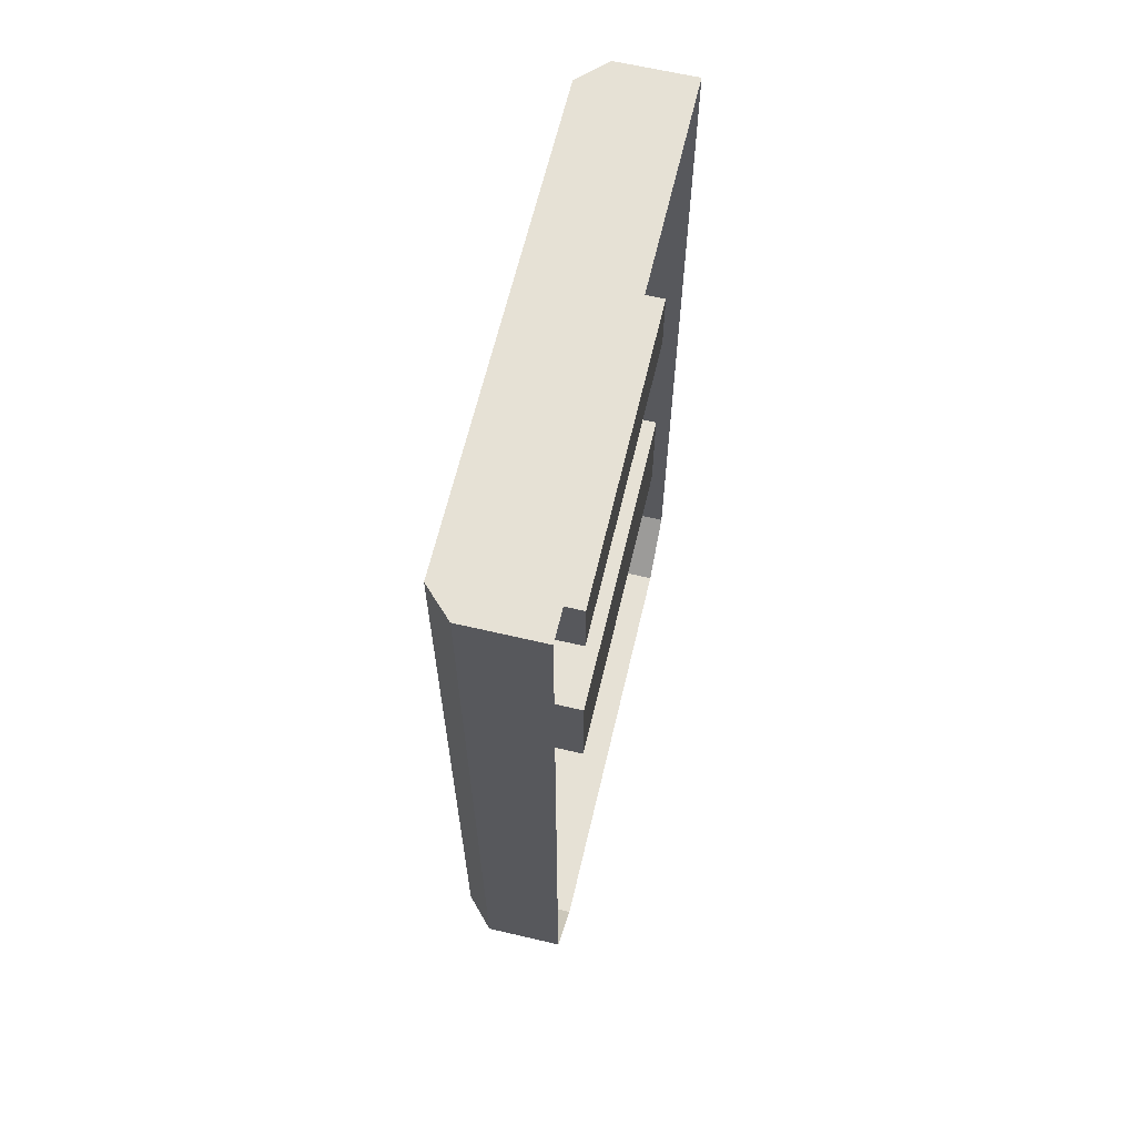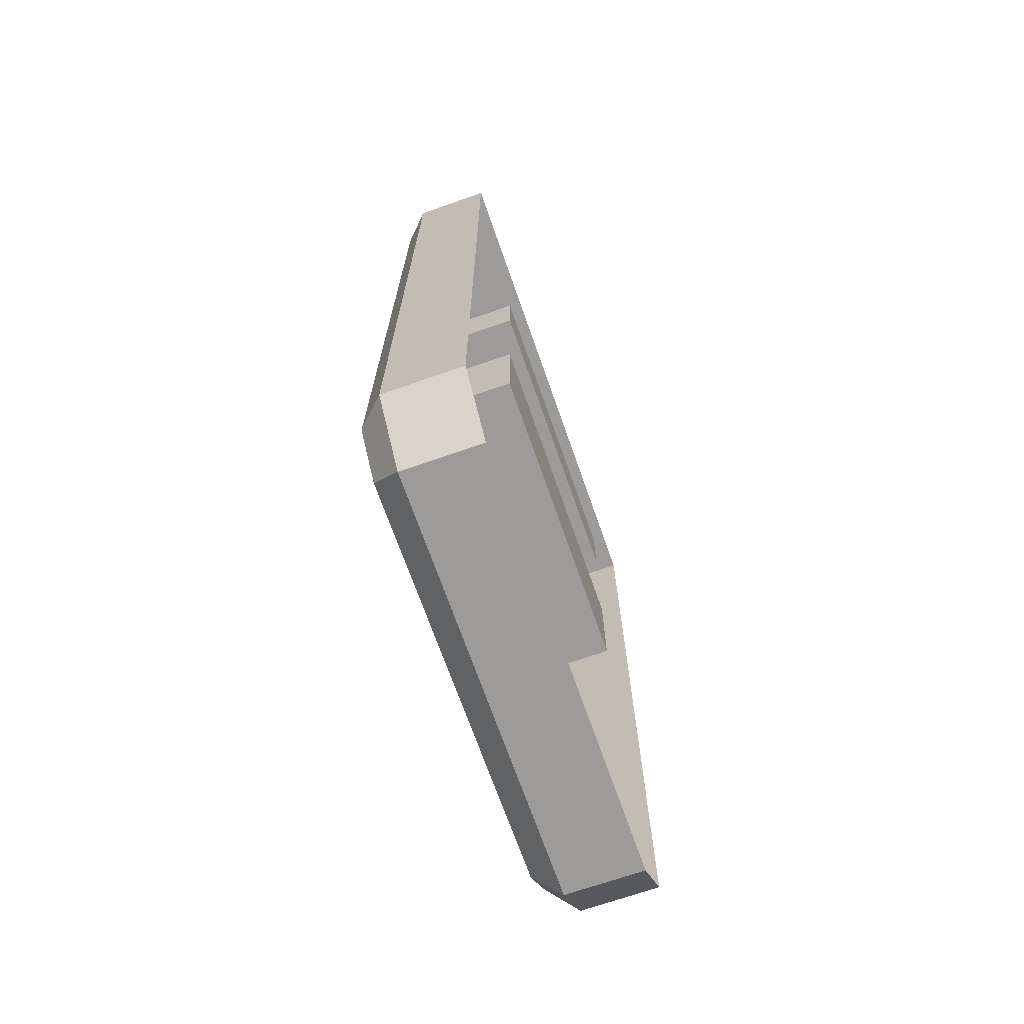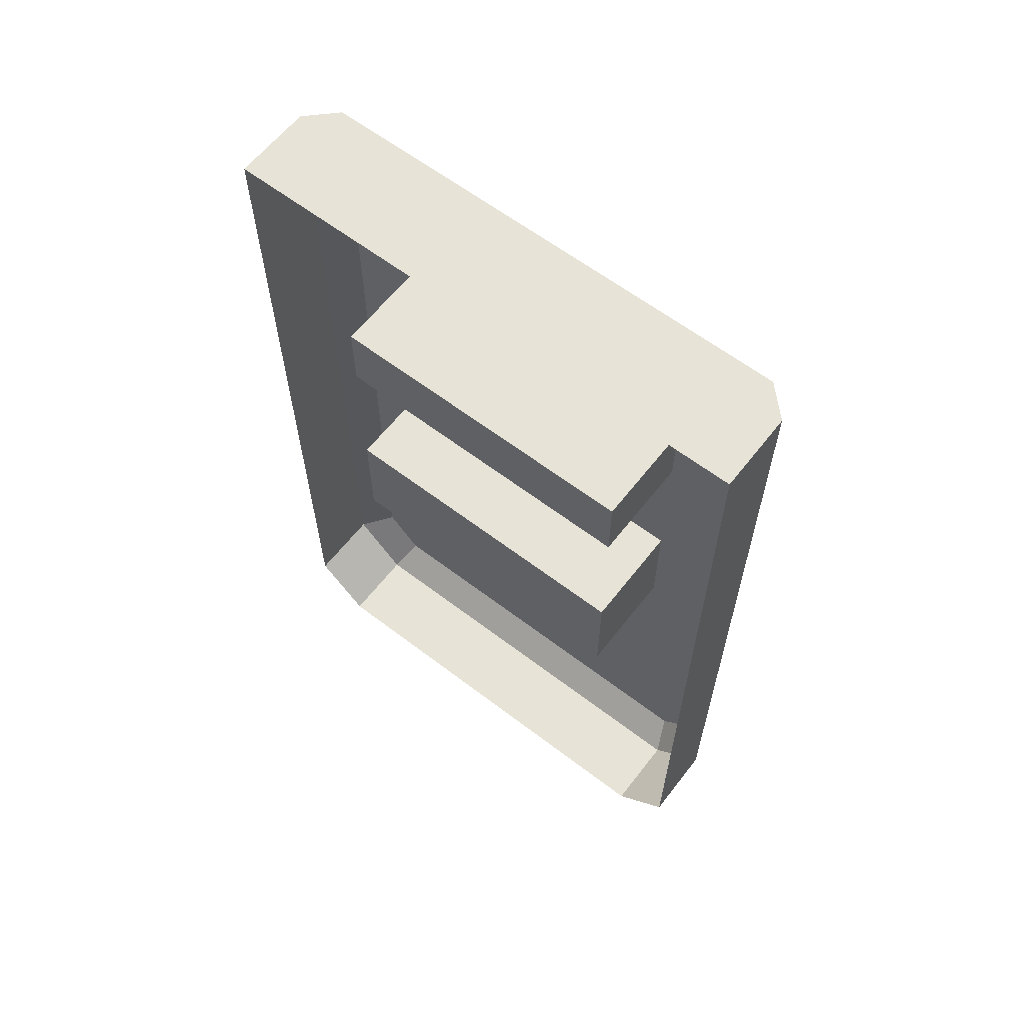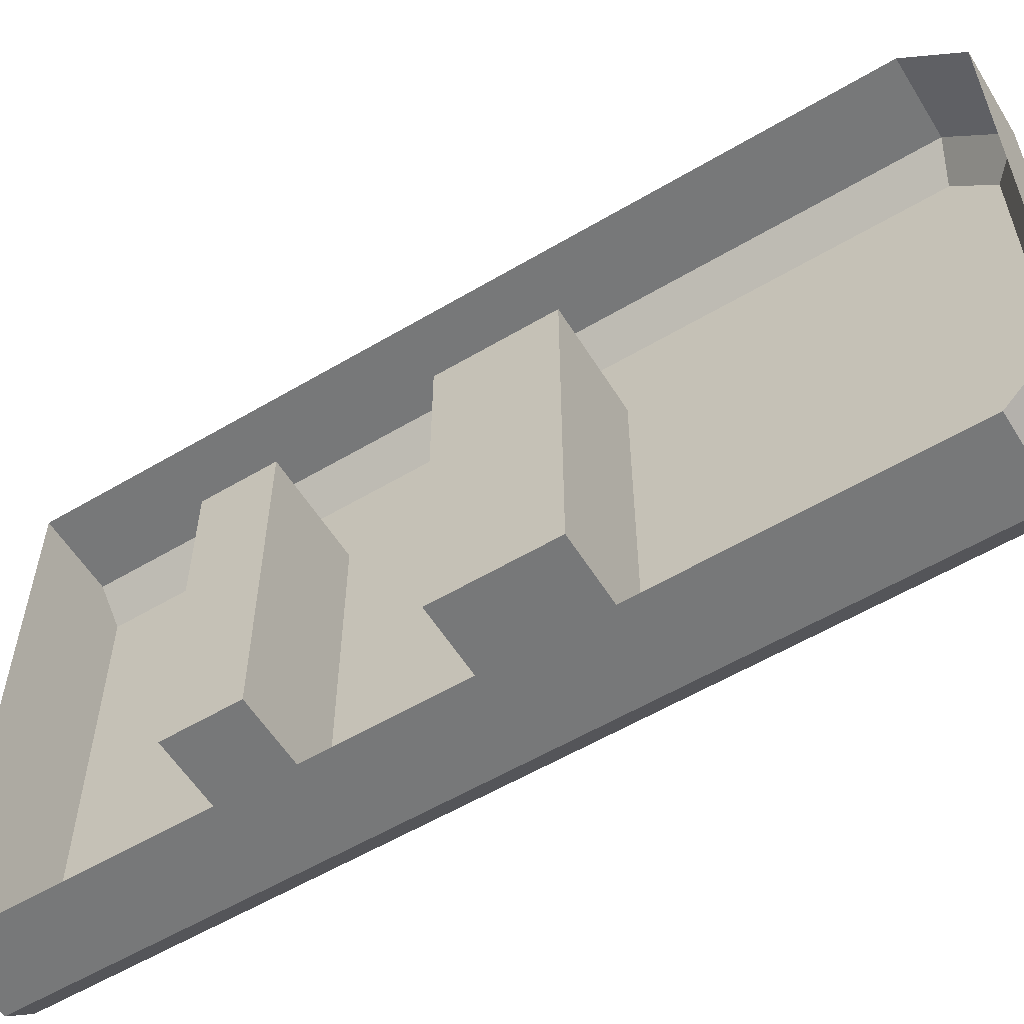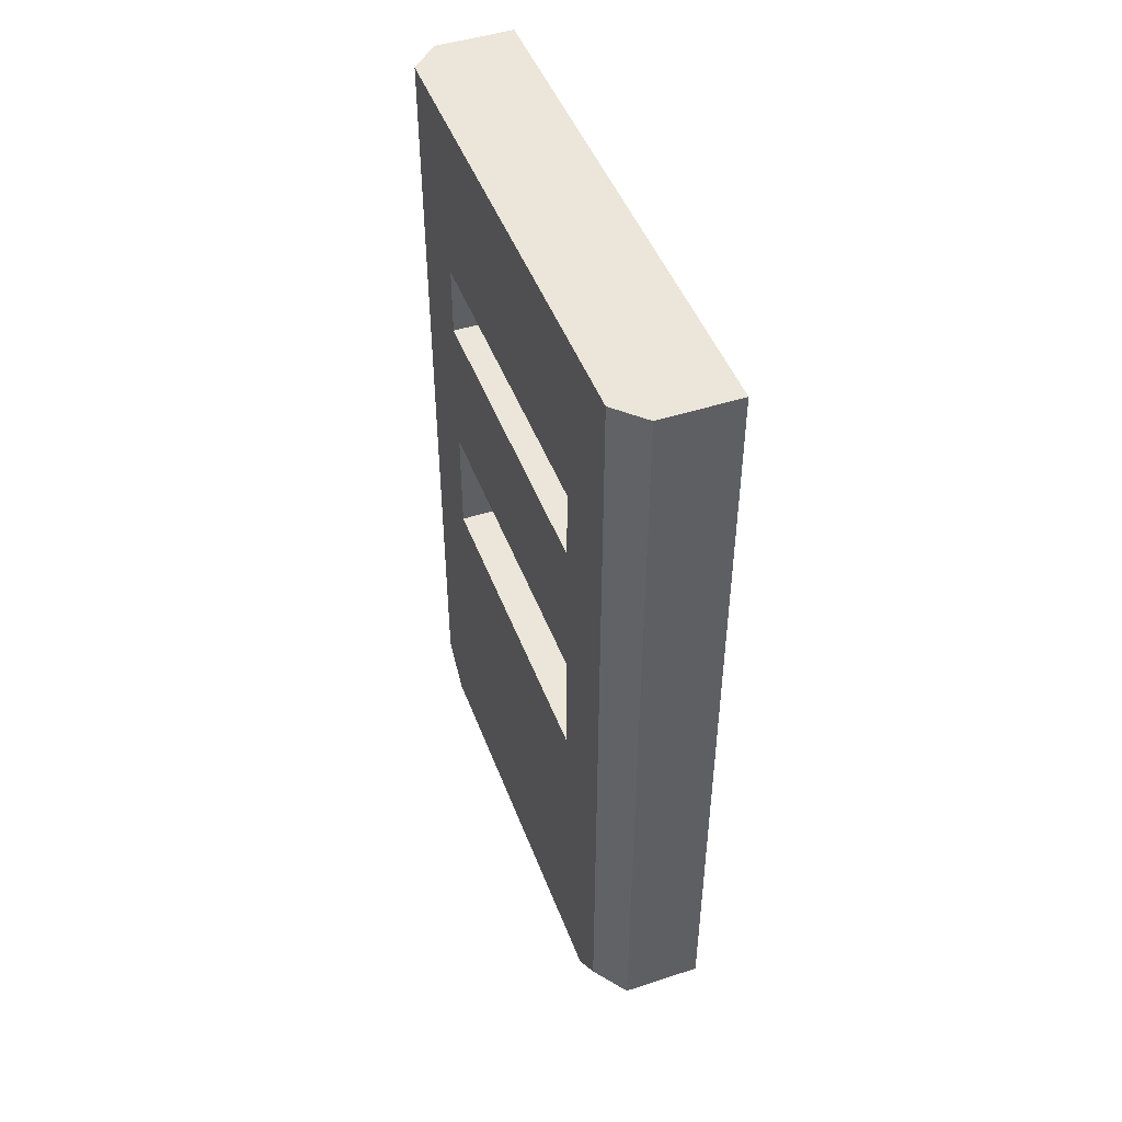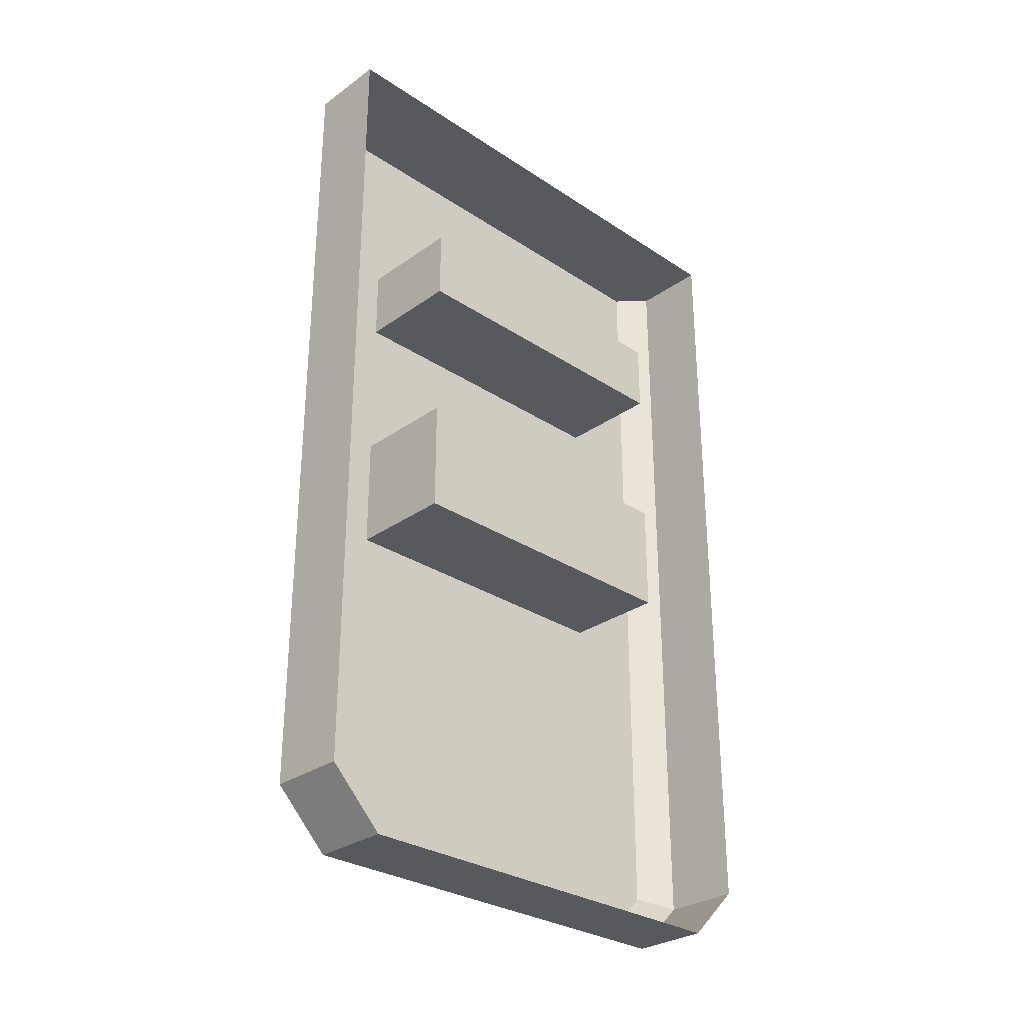
<metadata>
{"format":"obj","ext":"obj","renderer":"f3d","projection":"perspective","resolution":1024,"background":"white","views":[{"elev":64.1,"azim":-166.7,"up":"+Y"},{"elev":-69.9,"azim":-160.7,"up":"+Y"},{"elev":61.9,"azim":-52.2,"up":"+Y"},{"elev":-57.4,"azim":-58.4,"up":"+Z"},{"elev":47.1,"azim":159.8,"up":"+Y"},{"elev":-29.7,"azim":-134.0,"up":"+Y"}]}
</metadata>
<code>
g Lector1:default1
v -2.207 1.246 0.4508
v -2.207 -0.03036 0.3719
v -2.207 0.0486 0.4508
v -2.052 1.246 0.4104
v -2.092 1.246 0.4508
v -2.052 0.06535 0.4104
v -2.092 0.0486 0.4508
v -2.052 0.01007 0.3551
v -2.092 -0.03036 0.3719
v -2.207 -0.03036 0.2639
v -2.092 -0.03036 0.2639
v -2.052 0.01007 0.2528
v -2.052 0.06535 0.2892
v -2.052 1.246 0.2892
v -2.052 0.9912 0.4104
v -2.092 0.9912 0.4508
v -2.207 0.9912 0.4508
v -2.052 0.4987 0.4104
v -2.092 0.4987 0.4508
v -2.207 0.4987 0.4508
v -2.052 0.9912 0.2892
v -2.052 0.9912 0.3217
v -2.052 0.4987 0.3217
v -2.052 0.4987 0.2892
v -2.092 1.246 0.2902
v -2.207 1.246 0.2929
v -2.052 1.093 0.05597
v -2.052 1.246 0.05597
v -2.092 -0.03036 0.05597
v -2.052 0.06535 0.05597
v -2.052 1.246 0.05597
v -2.052 0.9912 0.05597
v -2.092 1.246 0.05597
v -2.207 1.246 0.05597
v -2.207 -0.03036 0.05597
v -2.052 0.01007 0.05597
v -2.052 0.4987 0.05597
v -2.207 1.246 -0.3389
v -2.207 -0.03036 -0.2599
v -2.207 0.0486 -0.3389
v -2.052 1.246 -0.2985
v -2.092 1.246 -0.3389
v -2.052 0.06535 -0.2985
v -2.092 0.0486 -0.3389
v -2.052 0.01007 -0.2432
v -2.092 -0.03036 -0.2599
v -2.207 -0.03036 -0.1519
v -2.092 -0.03036 -0.1519
v -2.052 0.01007 -0.1409
v -2.052 0.06535 -0.1773
v -2.052 1.246 -0.1773
v -2.052 0.9912 -0.2985
v -2.092 0.9912 -0.3389
v -2.207 0.9912 -0.3389
v -2.052 0.4987 -0.2985
v -2.092 0.4987 -0.3389
v -2.207 0.4987 -0.3389
v -2.052 0.9912 -0.1773
v -2.052 0.9912 -0.2097
v -2.052 0.4987 -0.2097
v -2.052 0.4987 -0.1773
v -2.092 1.246 -0.1782
v -2.207 1.246 -0.1809
g default
v -2.052 0.06535 0.3149
v -2.052 0.01007 0.3142
v -2.092 -0.03036 0.3312
v -2.207 -0.03036 0.3287
v -2.052 1.246 0.3377
v -2.092 1.246 0.3342
v -2.207 1.246 0.3245
v -2.052 1.246 -0.2136
v -2.092 1.246 -0.2175
v -2.207 1.246 -0.2283
v -2.052 0.06535 -0.1938
v -2.052 0.01007 -0.192
v -2.092 -0.03036 -0.1951
v -2.207 -0.03036 -0.1951
v -2.207 0.6659 0.4508
v -2.092 0.6659 0.4508
v -2.052 0.6659 0.4104
v -2.052 0.6659 0.3217
v -2.052 0.6659 0.2892
v -2.052 0.6659 0.05597
v -2.052 0.6659 -0.1773
v -2.052 0.6659 -0.2097
v -2.052 0.6659 -0.2985
v -2.092 0.6659 -0.3389
v -2.207 0.6659 -0.3389
v -2.207 0.8848 -0.3389
v -2.092 0.8848 -0.3389
v -2.052 0.8848 -0.2985
v -2.052 0.8848 -0.2097
v -2.052 0.8848 -0.1773
v -2.052 0.8848 0.05597
v -2.052 0.8848 0.2892
v -2.052 0.8848 0.3217
v -2.052 0.8848 0.4104
v -2.092 0.8848 0.4508
v -2.207 0.8848 0.4508
v -2.207 0.4987 0.05597
v -2.207 0.4987 0.2892
v -2.207 0.6659 0.05597
v -2.207 0.6659 0.2892
v -2.207 0.4987 -0.1773
v -2.207 0.6659 -0.1773
v -2.207 0.8848 -0.1773
v -2.207 0.8848 0.05597
v -2.207 0.9912 -0.1773
v -2.207 0.9912 0.05597
v -2.207 0.8848 0.2892
v -2.207 0.9912 0.2892
g Lector1:Lector Lector1:polySurface1
f 1 5 69 70
f 18 19 7 6
f 6 7 9 8
f 65 66 11 12
f 3 7 19 20
f 10 11 66 67
f 23 64 13 24
f 3 2 9 7
f 64 65 12 13
f 12 11 29 36
f 13 12 36 30
f 37 30 50 61
f 15 22 68 4
f 4 5 16 15
f 17 16 5 1
f 14 21 32 27 28 31
f 80 81 96 97
f 97 98 79 80
f 78 79 98 99
f 68 69 5 4
f 26 25 33 34
f 35 29 11 10
f 31 33 25 14
f 72 73 63 62
f 55 43 44 56
f 43 45 46 44
f 45 75 76 46
f 40 57 56 44
f 76 77 39 46
f 43 55 60 74
f 40 44 46 39
f 43 74 75 45
f 49 36 29 48
f 50 30 36 49
f 59 71 51 58
f 41 52 53 42
f 54 38 42 53
f 51 31 28 27 32 58
f 85 86 91 92
f 90 91 86 87
f 87 88 89 90
f 51 71 72 62
f 63 34 33 62
f 35 47 48 29
f 31 51 62 33
f 81 82 95 96
f 82 83 94 95
f 83 84 93 94
f 84 85 92 93
f 6 64 23 18
f 6 8 65 64
f 8 9 66 65
f 67 66 9 2
f 68 22 21 14
f 14 25 69 68
f 70 69 25 26
f 52 41 71 59
f 72 71 41 42
f 38 73 72 42
f 74 60 61 50
f 75 74 50 49
f 76 75 49 48
f 47 77 76 48
f 20 19 79 78
f 80 79 19 18
f 18 23 81 80
f 23 24 82 81
f 101 100 102 103
f 100 104 105 102
f 61 60 85 84
f 55 86 85 60
f 87 86 55 56
f 57 88 87 56
f 90 89 54 53
f 52 91 90 53
f 92 91 52 59
f 93 92 59 58
f 107 106 108 109
f 110 107 109 111
f 96 95 21 22
f 97 96 22 15
f 15 16 98 97
f 99 98 16 17
f 24 37 100 101
f 83 82 103 102
f 82 24 101 103
f 37 61 104 100
f 61 84 105 104
f 84 83 102 105
f 94 93 106 107
f 93 58 108 106
f 58 32 109 108
f 95 94 107 110
f 32 21 111 109
f 21 95 110 111
f 37 24 13 30

</code>
